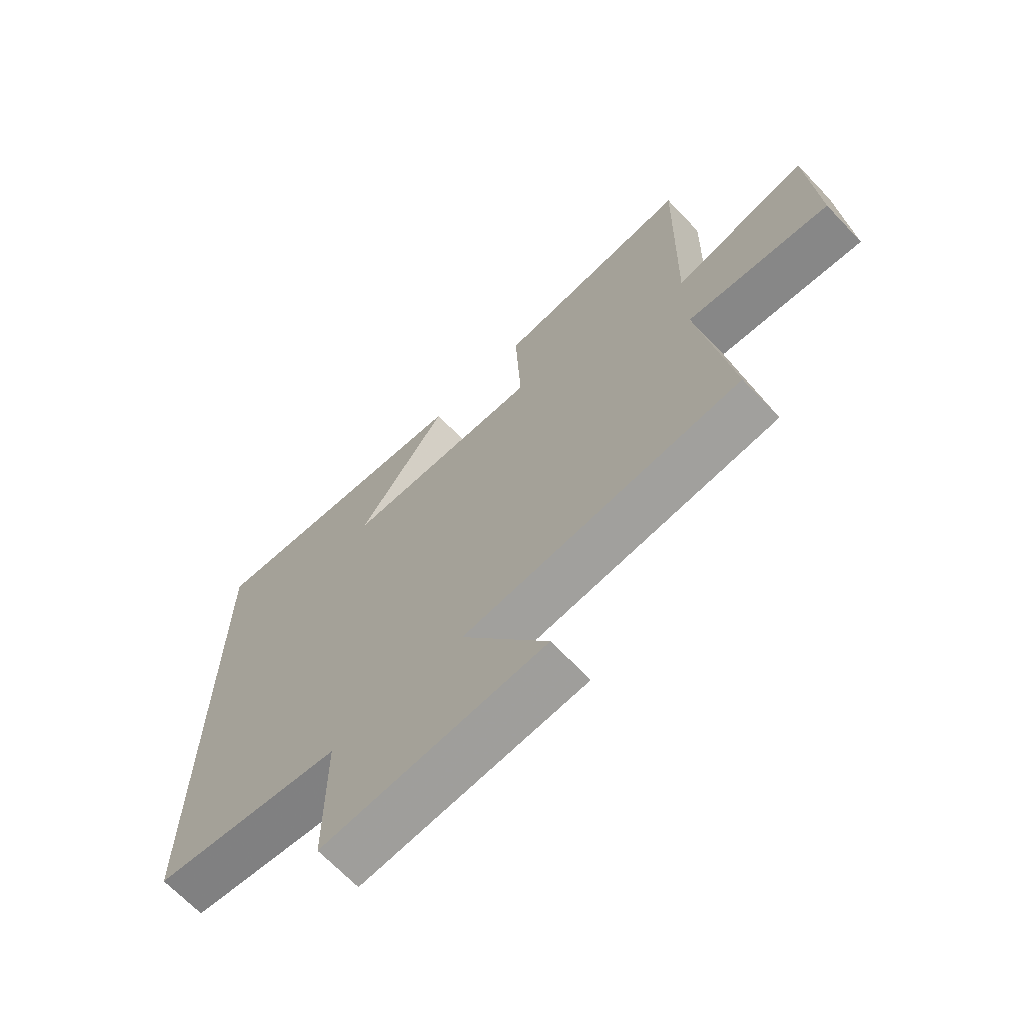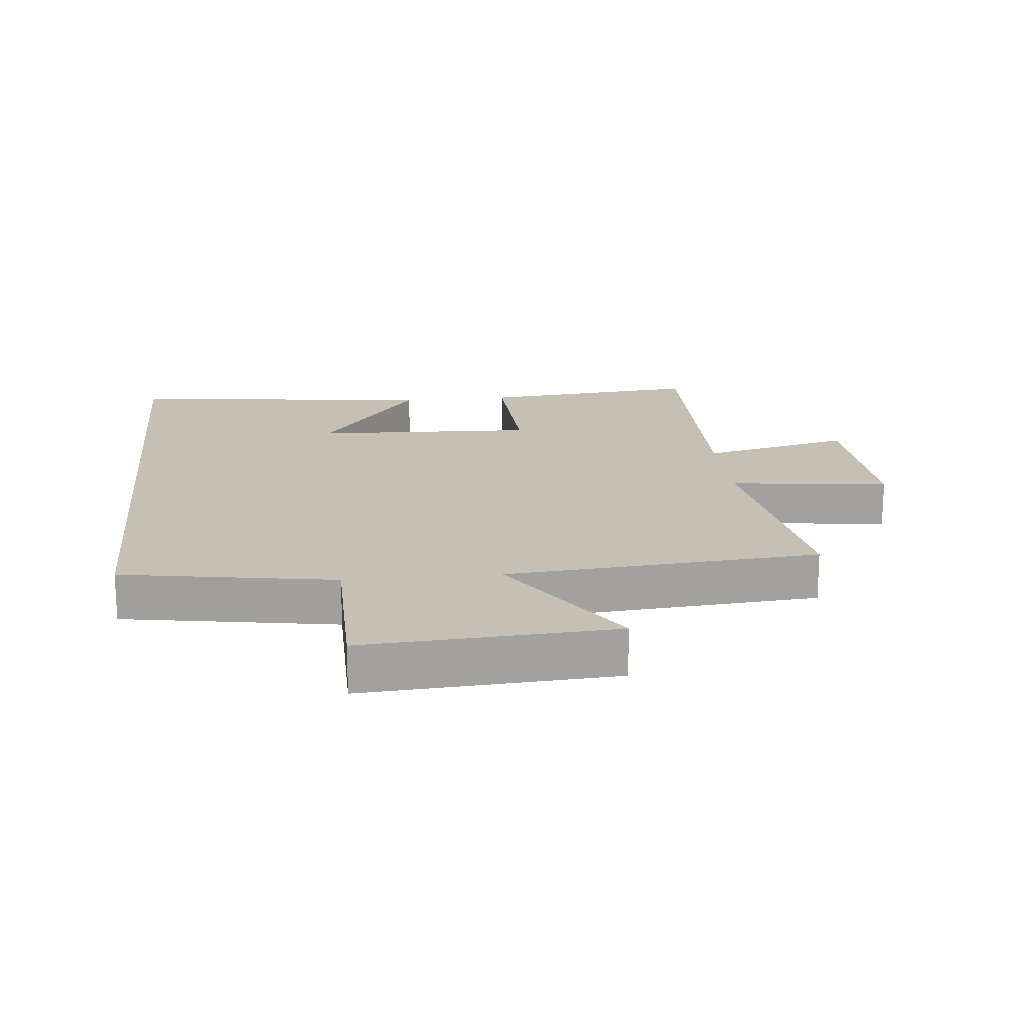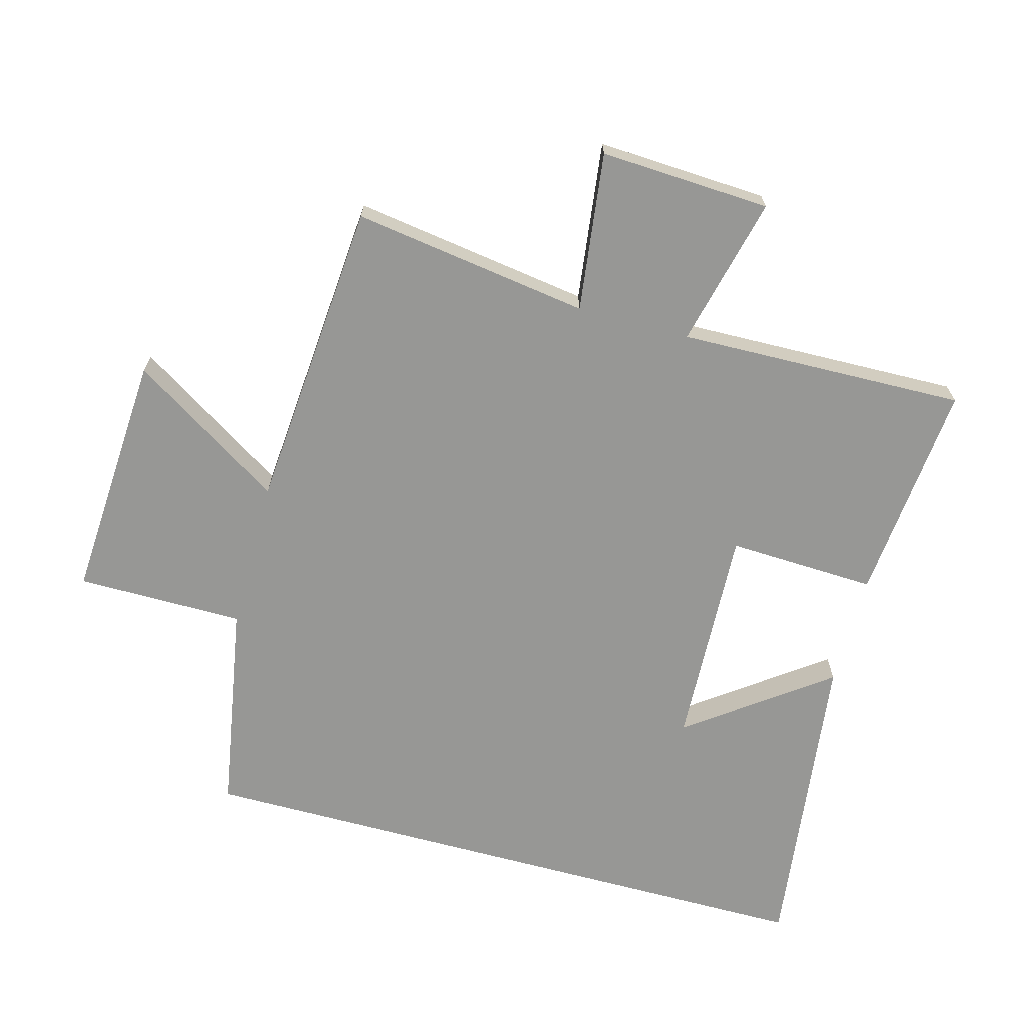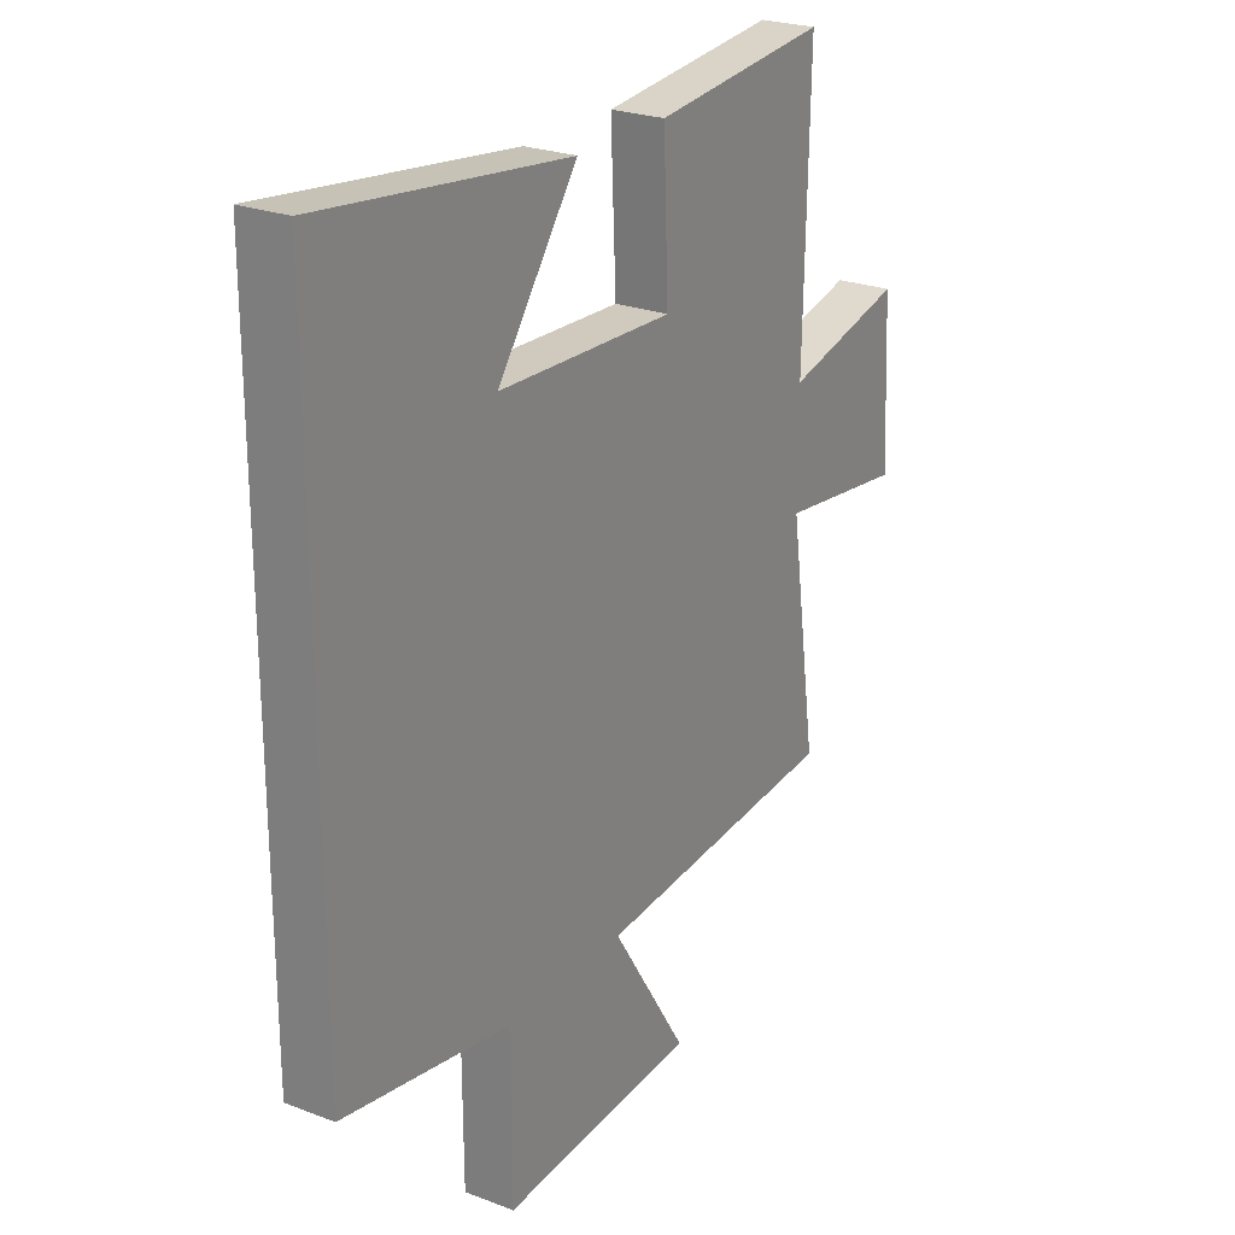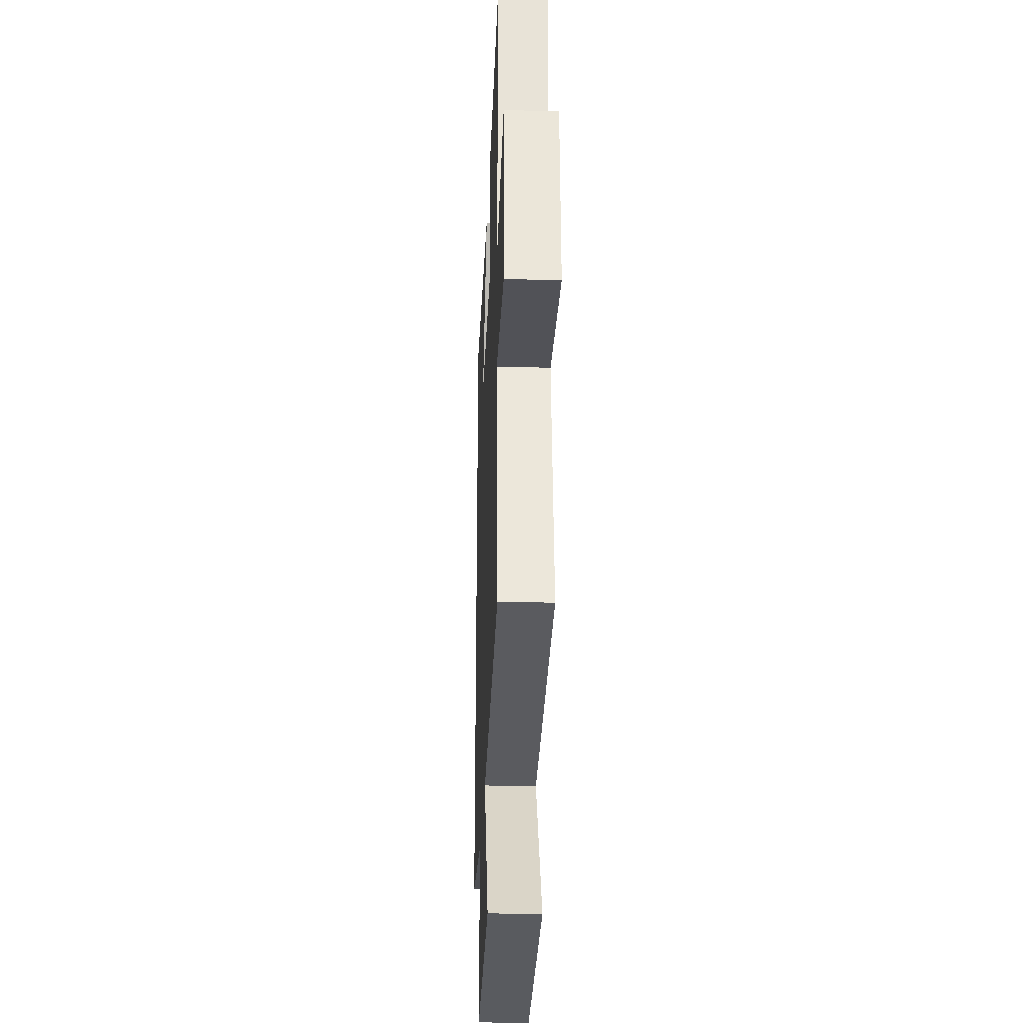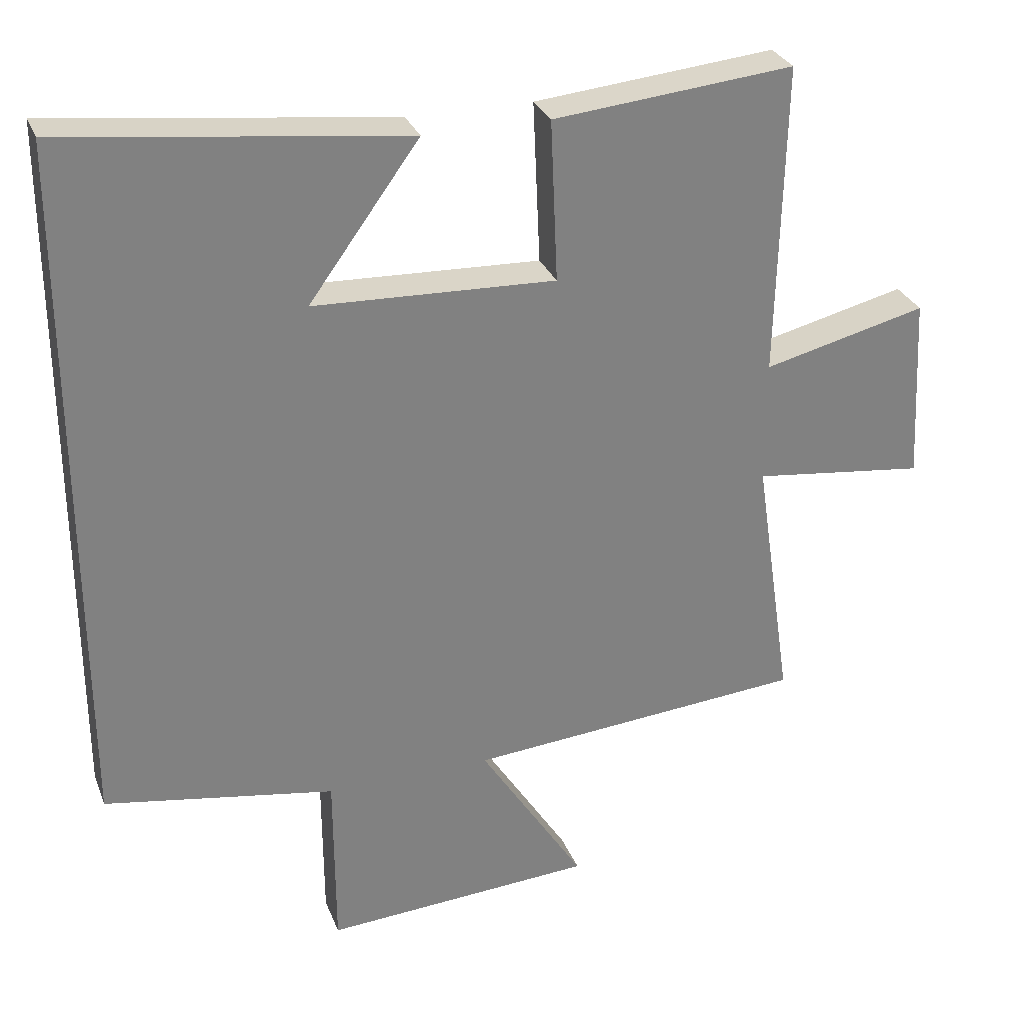
<metadata>
{"format":"obj","ext":"obj","renderer":"f3d","projection":"perspective","resolution":1024,"background":"white","views":[{"elev":-68.1,"azim":-136.3,"up":"+Z"},{"elev":18.1,"azim":174.1,"up":"+Y"},{"elev":-68.1,"azim":-105.1,"up":"+Y"},{"elev":24.6,"azim":122.0,"up":"+Z"},{"elev":-28.7,"azim":-92.3,"up":"+Z"},{"elev":29.8,"azim":161.0,"up":"+Z"}]}
</metadata>
<code>
v 0.5 0.07 -0.443
v 0.169 0.07 -0.5
v 0.168 0.07 -0.761
v -0.22 0.07 -0.737
v -0.069 0.07 -0.5
v -0.555 0.07 -0.461
v -0.5 0.07 -0.092
v -0.748 0.07 -0.123
v -0.734 0.07 0.143
v -0.5 0.07 0.086
v -0.51 0.07 0.533
v -0.166 0.07 0.5
v -0.176 0.07 0.269
v 0.17 0.07 0.283
v 0.012 0.07 0.5
v 0.5 0.07 0.559
v 0.5 0 -0.443
v 0.169 0 -0.5
v 0.168 0 -0.761
v -0.22 0 -0.737
v -0.069 0 -0.5
v -0.555 0 -0.461
v -0.5 0 -0.092
v -0.748 0 -0.123
v -0.734 0 0.143
v -0.5 0 0.086
v -0.51 0 0.533
v -0.166 0 0.5
v -0.176 0 0.269
v 0.17 0 0.283
v 0.012 0 0.5
v 0.5 0 0.559
f 14 15 16
f 14 16 1 2
f 13 14 2 3
f 10 11 12 13
f 10 13 3
f 7 8 9 10
f 5 6 7
f 5 7 10
f 3 4 5
f 3 5 10
f 32 31 30
f 18 17 32 30
f 19 18 30 29
f 29 28 27 26
f 19 29 26
f 26 25 24 23
f 23 22 21
f 26 23 21
f 21 20 19
f 26 21 19
f 1 17 18 2
f 2 18 19 3
f 3 19 20 4
f 4 20 21 5
f 5 21 22 6
f 6 22 23 7
f 7 23 24 8
f 8 24 25 9
f 9 25 26 10
f 10 26 27 11
f 11 27 28 12
f 12 28 29 13
f 13 29 30 14
f 14 30 31 15
f 15 31 32 16
f 16 32 17 1

</code>
